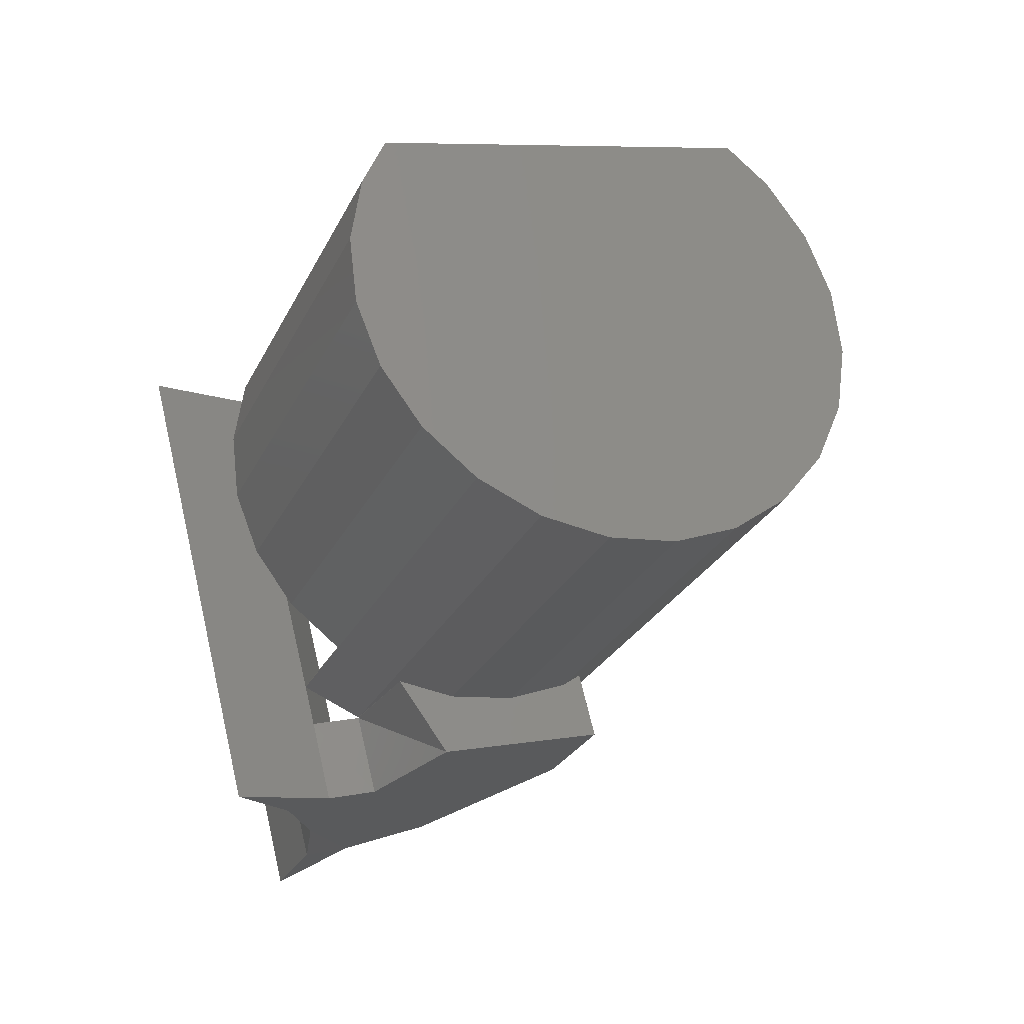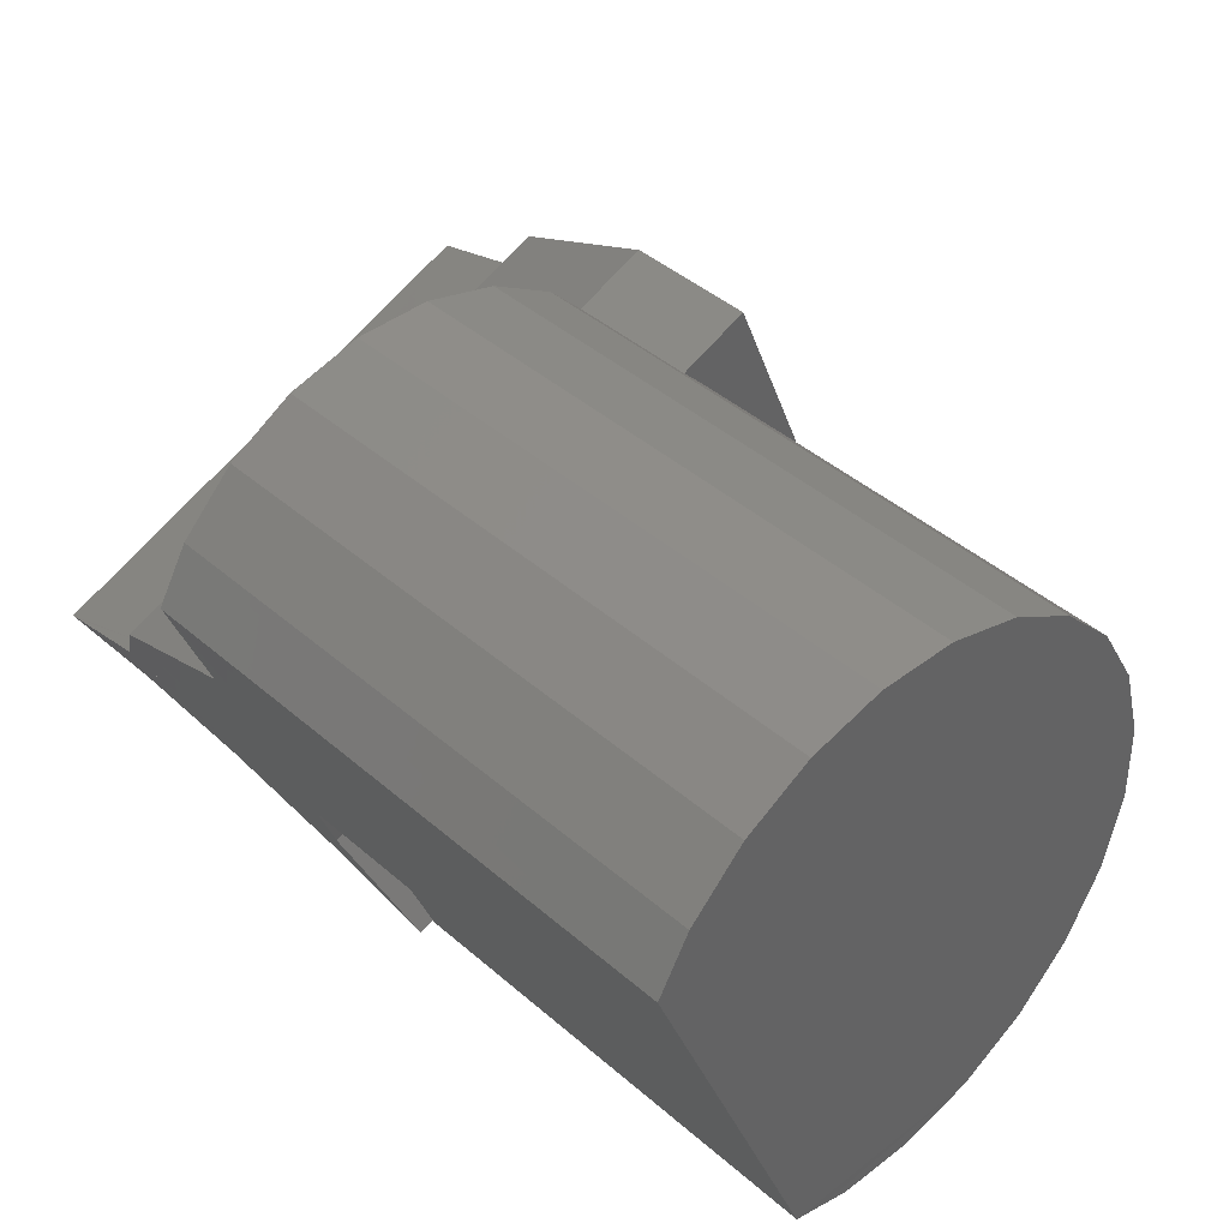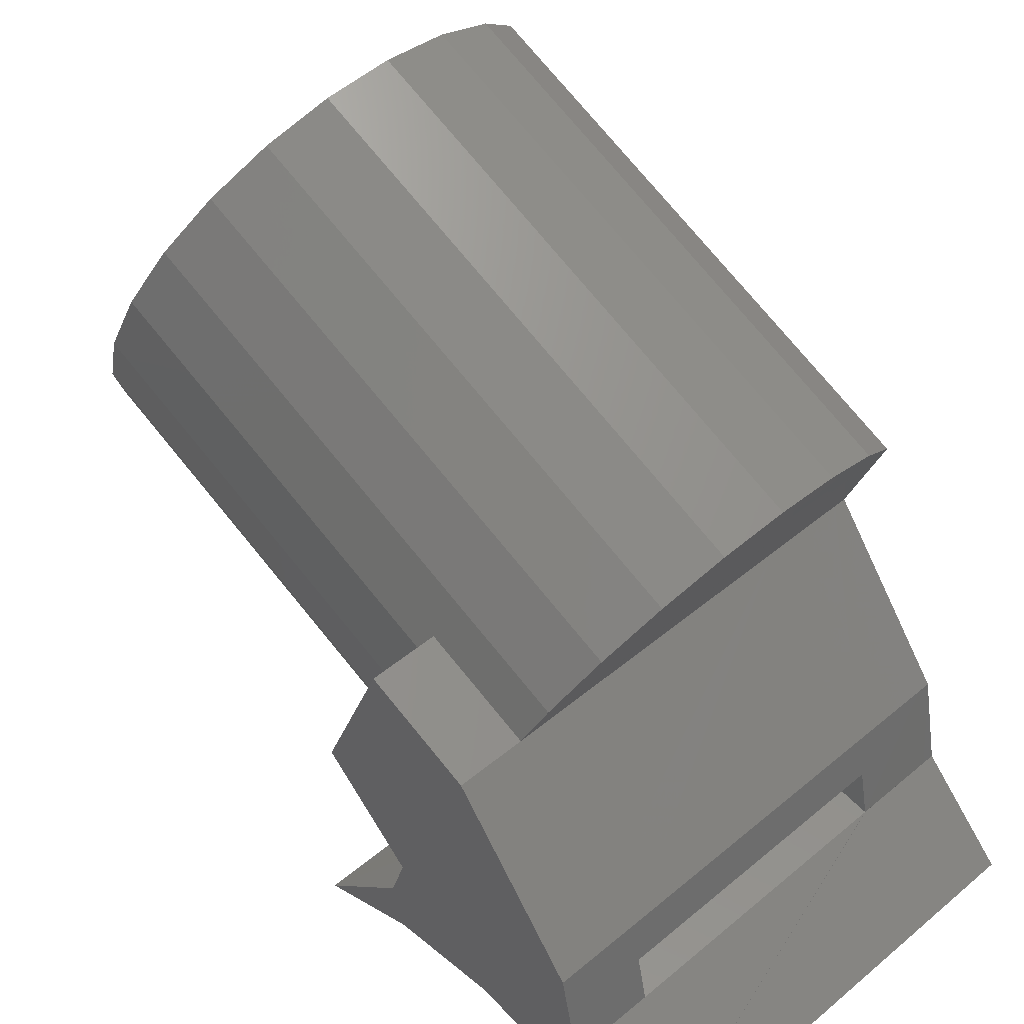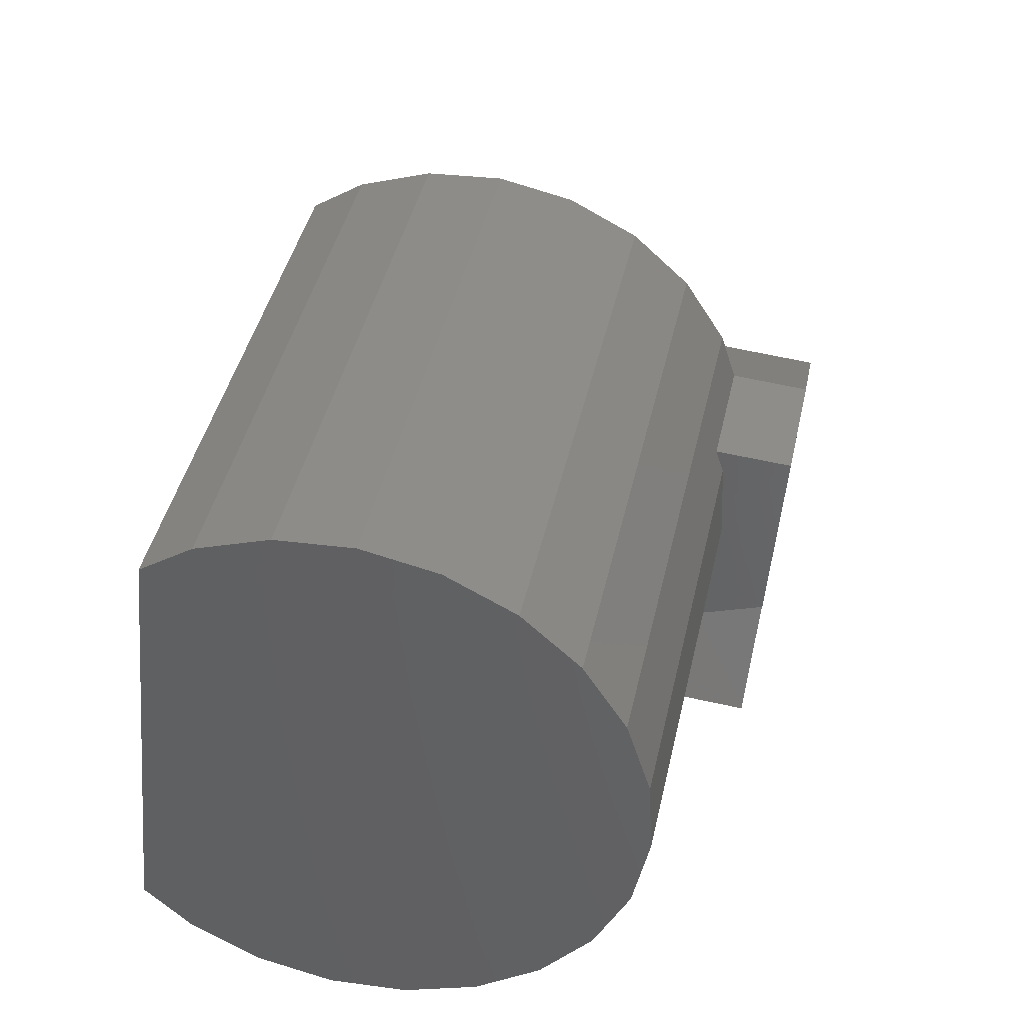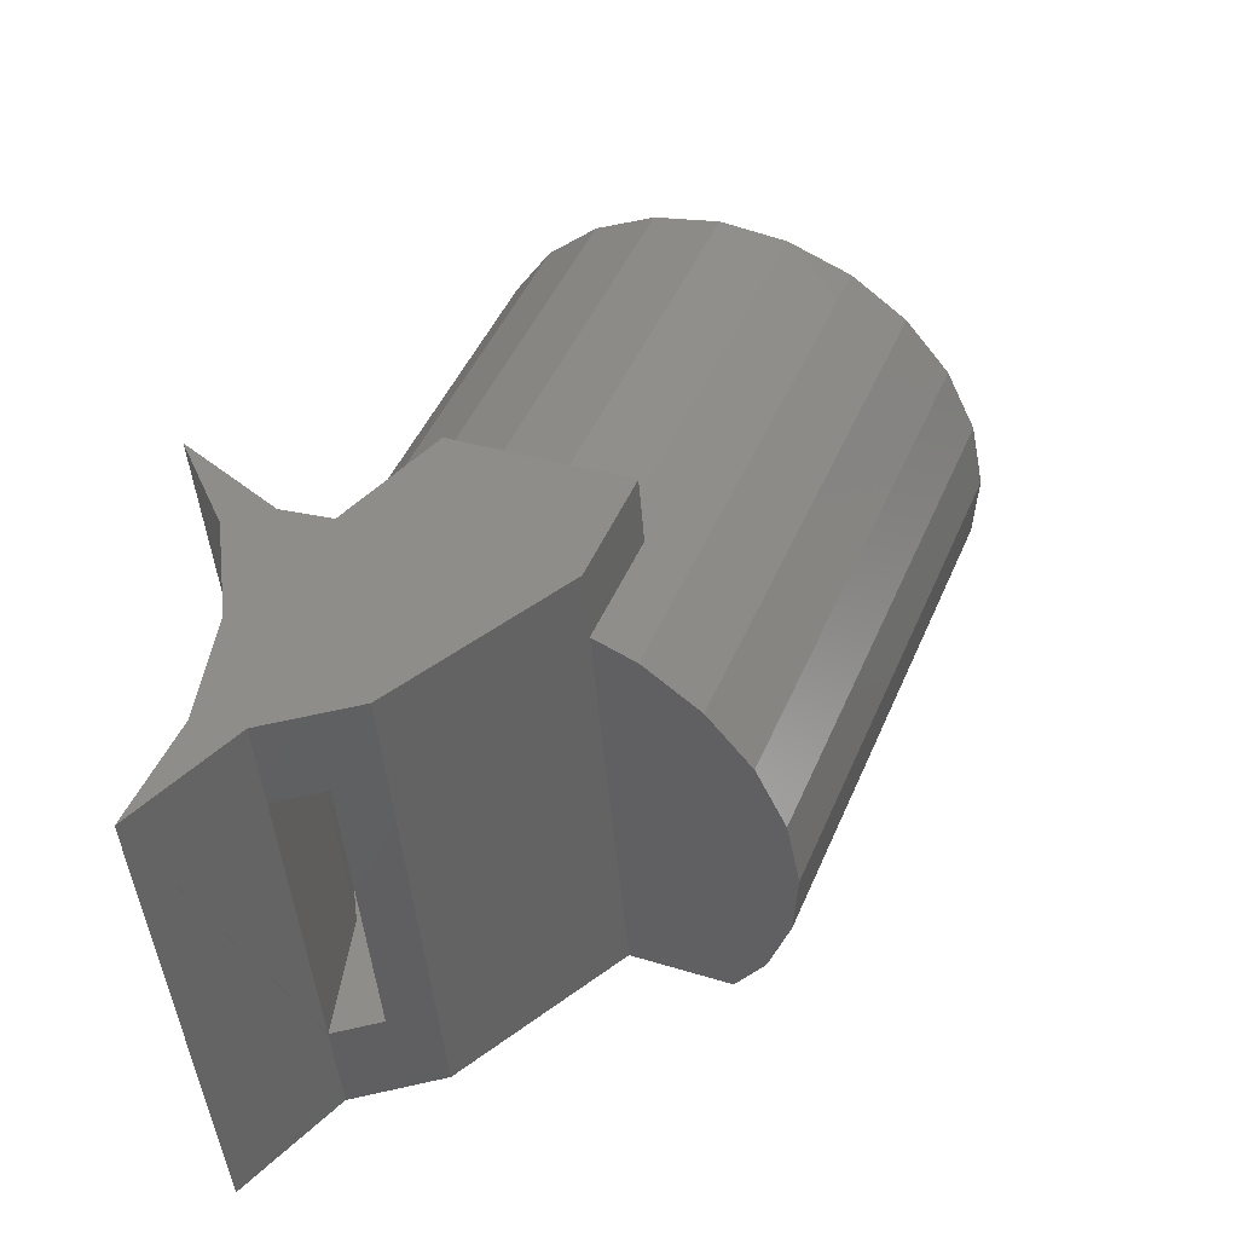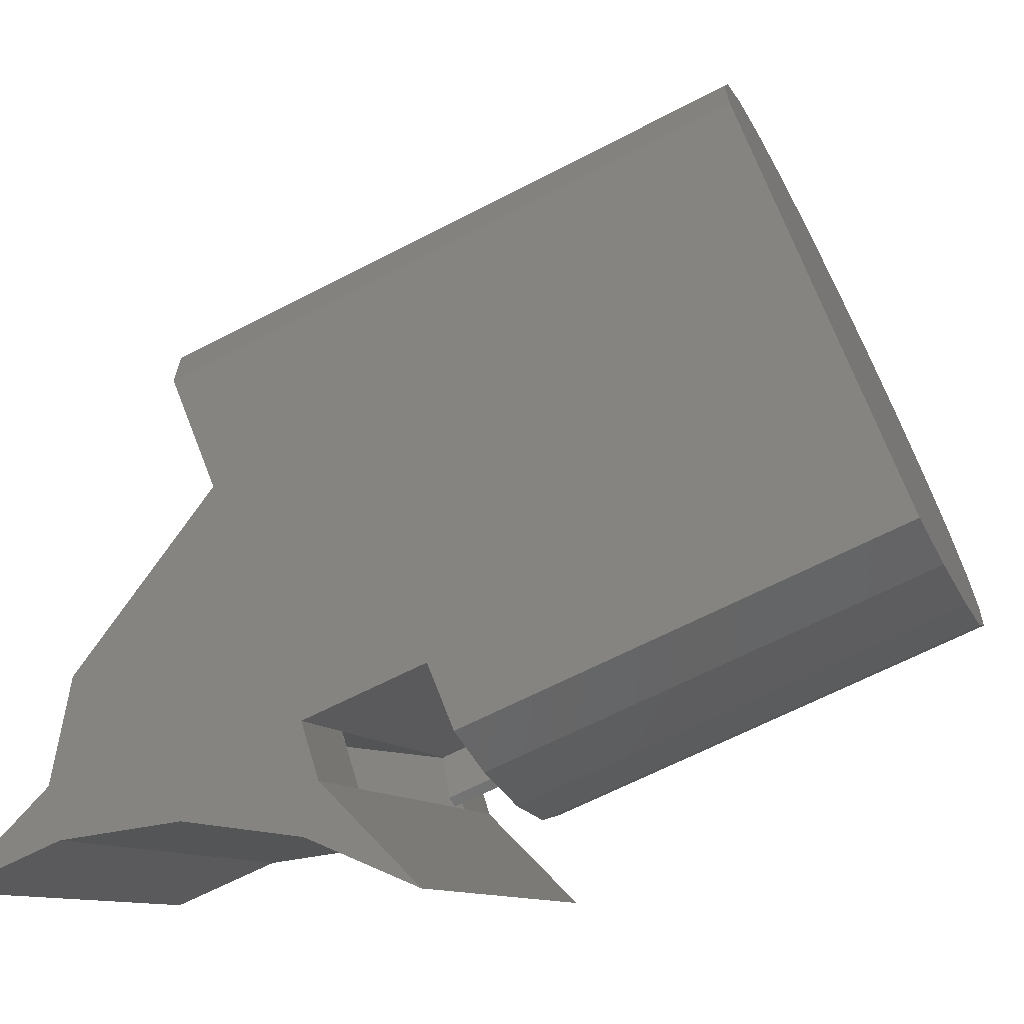
<metadata>
{"format":"stl","ext":"stl","renderer":"f3d","projection":"perspective","resolution":1024,"background":"white","views":[{"elev":68.4,"azim":-103.4,"up":"+Y"},{"elev":72.4,"azim":132.3,"up":"+Z"},{"elev":46.6,"azim":-43.4,"up":"+Z"},{"elev":62.8,"azim":-167.3,"up":"+Z"},{"elev":-45.2,"azim":-85.5,"up":"+Y"},{"elev":-10.2,"azim":106.4,"up":"+Z"}]}
</metadata>
<code>
# stl→obj: 147 verts, 315 faces
v -229 -0.07417 -35.38
v -228.7 -0.07411 -35.38
v -228.7 0.004859 -35.37
v -232.3 9.611 -33.29
v -228.2 10.29 -35.39
v -232.3 10.29 -35.39
v -228.7 9.612 -33.29
v -228.2 9.612 -33.29
v -228.7 -3.9 -39.12
v -228.2 0.4445 -37.33
v -228.2 -3.9 -39.12
v -248.7 0.4445 -37.33
v -248.7 -3.9 -39.12
v -232.3 5.11 -34.71
v -232.3 9.609 -33.3
v -232.3 10.29 -35.4
v -232.3 5.111 -32.69
v -232.3 -0.07735 -35.37
v -232.3 0.358 -33.29
v -244.4 9.607 -33.29
v -245 9.792 -33.21
v -244.4 14.25 -31.38
v -245 9.61 -33.28
v -245.1 9.608 -33.29
v -248.7 14.1 -39.15
v -248.7 10.29 -35.39
v -245.1 10.3 -35.38
v -248.7 9.762 -37.34
v -248.7 5.108 -34.7
v -248.7 5.104 -36.72
v -248.7 -0.07735 -35.37
v -244.7 5.306 -34.72
v -234 10.29 -35.39
v -245.2 14.13 -31.09
v -248.7 13.57 -29.76
v -244.6 9.508 -33.05
v -232.3 -0.07488 -35.38
v -245.1 -0.09064 -35.36
v -245.1 5.107 -32.69
v -245.1 0.7352 -31.44
v -248.7 0.7422 -31.44
v -245.1 0.3499 -33.29
v -228.7 6.089 -24.72
v -232.3 6.092 -24.73
v -232.3 0.7447 -31.45
v -228.2 6.089 -24.72
v -228.7 0.7447 -31.45
v -228.2 0.7449 -31.45
v -245.1 5.103 -34.72
v -244.7 5.106 -34.71
v -245.1 5.118 -34.69
v -248.7 9.607 -33.29
v -232.3 5.114 -34.72
v -248.7 10.71 -22.82
v -246.3 11.63 -25.03
v -245.2 10.71 -22.82
v -245.8 10.72 -22.82
v -244.6 14.15 -31.14
v -245.7 13.18 -28.8
v -246 12.14 -26.29
v -245.7 11.11 -23.77
v -245.2 6.088 -24.72
v -245.8 6.085 -24.73
v -228.2 14.1 -39.15
v -228.2 9.762 -37.34
v -228.7 14.25 -31.38
v -228.2 14.25 -31.38
v -228.2 5.104 -36.72
v -248.7 6.09 -24.72
v -245.7 1.713 -30.22
v -229.2 15.52 -34.49
v -228.2 31.41 -27.13
v -228.2 15.24 -33.79
v -229.2 31.7 -27.84
v -230 15.77 -35.1
v -230 31.95 -28.45
v -232.7 16.19 -36.11
v -232.7 32.37 -29.46
v -235.5 16.33 -36.46
v -235.5 32.51 -29.81
v -238.4 16.19 -36.11
v -238.4 32.37 -29.46
v -241 15.77 -35.1
v -241 31.95 -28.45
v -243.3 15.11 -33.48
v -243.3 31.28 -26.83
v -245.1 30.42 -24.72
v -243.3 10.47 -35.39
v -246.2 29.41 -22.27
v -246.1 8.6 -30.83
v -245.2 9.493 -33
v -246.5 28.32 -19.63
v -246.5 7.517 -28.19
v -246.2 27.24 -17
v -246.1 6.433 -25.56
v -246.3 6.997 -26.94
v -245.1 26.23 -14.54
v -245 5.424 -23.1
v -243.3 25.37 -12.44
v -243.3 4.557 -21
v -241 24.7 -10.82
v -241 3.892 -19.38
v -238.4 24.28 -9.801
v -238.4 3.474 -18.36
v -235.5 24.14 -9.454
v -235.5 3.331 -18.01
v -232.7 24.28 -9.801
v -232.7 3.474 -18.36
v -230 24.7 -10.82
v -230 3.892 -19.38
v -228.2 9.067 -18.78
v -228.2 4.433 -20.69
v -228.2 25.24 -12.13
v -228.2 9.153 -18.99
v -228.2 9.796 -20.56
v -232.8 16.01 -35.66
v -235.5 16.14 -35.99
v -230.3 15.61 -34.69
v -229.5 15.37 -34.12
v -228.7 15.14 -33.56
v -238.2 16.01 -35.66
v -240.8 15.61 -34.69
v -242.7 15.04 -33.31
v -242.9 14.97 -33.15
v -228.2 0.2073 -35.69
v -228.2 -3.53 -38.76
v -228.2 -0.06008 -35.43
v -228.7 -0.06017 -35.43
v -228.7 0.2072 -35.69
v -228.2 6.293 -35.39
v -228.2 5.157 -35.38
v -228.2 5.123 -35.39
v -228.7 5.157 -35.38
v -228.2 0.1623 -35.35
v -228.2 0.005 -35.37
v -228.2 -0.07396 -35.38
v -228.7 0.1621 -35.35
v -228.2 7.286 -33.79
v -228.2 0.6912 -31.73
v -228.2 4.511 -20.89
v -228.7 15.13 -33.53
v -243.5 14.69 -32.45
v -242.9 10.34 -35.06
v -243.5 10.05 -34.35
v -245.7 8.545 -30.71
v -246 7.508 -28.19
v -245.7 6.473 -25.68
f 1 2 3
f 4 5 6
f 5 4 7
f 5 7 8
f 9 10 11
f 10 9 12
f 12 9 13
f 14 15 16
f 15 14 17
f 17 14 18
f 17 18 19
f 20 21 22
f 21 20 23
f 21 23 24
f 25 26 27
f 1 9 2
f 9 1 13
f 28 26 25
f 26 28 29
f 29 28 30
f 29 30 31
f 27 32 33
f 21 34 22
f 34 21 24
f 34 24 35
f 4 36 15
f 36 4 7
f 4 22 7
f 22 4 15
f 12 31 30
f 31 12 13
f 37 13 1
f 13 37 18
f 13 18 38
f 39 23 20
f 23 39 24
f 39 20 15
f 39 15 17
f 15 17 4
f 17 17 4
f 40 41 42
f 41 38 42
f 41 31 38
f 43 44 45
f 46 47 48
f 47 46 45
f 45 46 43
f 49 32 50
f 32 49 27
f 32 33 50
f 50 33 14
f 33 14 16
f 39 17 42
f 42 17 19
f 24 51 27
f 51 24 39
f 24 27 52
f 52 27 26
f 39 38 51
f 38 39 42
f 47 19 18
f 19 47 45
f 1 18 37
f 18 1 2
f 18 2 47
f 40 42 45
f 45 42 19
f 31 49 38
f 49 50 38
f 38 50 14
f 38 18 14
f 51 38 14
f 18 53 37
f 51 32 27
f 54 55 35
f 55 54 56
f 56 54 57
f 34 58 22
f 58 34 59
f 59 34 35
f 59 35 55
f 59 55 60
f 60 55 61
f 61 55 56
f 52 35 24
f 57 62 56
f 62 57 63
f 20 22 15
f 16 6 53
f 14 32 51
f 32 14 33
f 25 5 64
f 5 25 6
f 6 25 16
f 13 38 31
f 26 27 29
f 25 33 16
f 33 25 27
f 65 64 5
f 8 66 67
f 66 8 7
f 66 7 66
f 66 7 22
f 68 28 65
f 28 68 30
f 28 64 65
f 64 28 25
f 29 52 26
f 52 29 41
f 41 29 31
f 52 54 35
f 54 52 69
f 69 52 41
f 69 41 70
f 62 63 44
f 70 63 69
f 63 70 44
f 44 40 45
f 40 44 70
f 12 68 10
f 68 12 30
f 70 41 40
f 70 41 40
f 71 72 73
f 72 71 74
f 75 74 71
f 74 75 76
f 77 76 75
f 76 77 78
f 79 78 77
f 78 79 80
f 81 80 79
f 80 81 82
f 83 82 81
f 82 83 84
f 85 84 83
f 84 85 86
f 85 87 86
f 87 85 21
f 21 85 88
f 21 88 23
f 21 89 87
f 89 21 90
f 90 21 23
f 90 23 91
f 90 92 89
f 92 90 93
f 93 94 92
f 94 93 95
f 95 93 96
f 95 97 94
f 97 95 98
f 98 95 63
f 98 99 97
f 99 98 100
f 101 100 102
f 100 101 99
f 103 102 104
f 102 103 101
f 105 104 106
f 104 105 103
f 107 106 108
f 106 107 105
f 109 108 110
f 108 109 107
f 111 110 112
f 110 111 113
f 110 113 109
f 113 73 72
f 73 113 114
f 114 113 111
f 73 114 115
f 73 115 67
f 82 72 80
f 72 82 84
f 72 84 86
f 72 86 113
f 113 86 87
f 113 87 89
f 113 89 92
f 113 92 94
f 113 94 97
f 113 97 99
f 113 99 101
f 113 101 109
f 109 101 107
f 107 101 103
f 107 103 105
f 76 78 80
f 76 78 80
f 72 74 80
f 74 76 80
f 74 76 80
f 77 116 117
f 116 77 75
f 116 75 118
f 118 75 71
f 118 71 119
f 119 71 73
f 119 73 120
f 120 73 67
f 120 67 66
f 77 81 79
f 81 77 117
f 81 117 121
f 81 121 83
f 83 121 122
f 83 122 85
f 85 122 123
f 85 123 124
f 125 11 10
f 11 125 126
f 126 125 127
f 125 128 127
f 128 125 129
f 128 126 127
f 126 128 11
f 11 128 9
f 130 68 65
f 68 130 131
f 68 131 132
f 68 132 125
f 68 125 10
f 132 129 125
f 129 132 131
f 129 131 133
f 134 125 132
f 125 134 127
f 127 134 135
f 127 135 136
f 132 137 134
f 137 132 131
f 137 131 133
f 8 130 5
f 130 8 138
f 130 138 134
f 130 134 131
f 131 134 132
f 138 137 134
f 137 138 8
f 137 8 7
f 130 65 5
f 48 138 8
f 138 48 134
f 134 48 139
f 134 139 135
f 139 3 135
f 3 139 47
f 47 139 48
f 135 137 134
f 137 135 3
f 48 8 46
f 43 8 7
f 8 43 46
f 67 46 8
f 46 67 140
f 116 121 117
f 121 116 122
f 122 116 118
f 122 118 141
f 122 141 123
f 123 141 66
f 123 66 124
f 124 66 142
f 142 66 22
f 126 127 136
f 128 136 127
f 136 128 2
f 2 126 136
f 126 2 11
f 11 2 9
f 136 135 139
f 2 135 136
f 135 2 3
f 139 2 136
f 2 139 47
f 47 139 48
f 124 88 85
f 88 124 143
f 142 143 124
f 143 142 144
f 22 144 142
f 144 22 20
f 58 20 22
f 20 58 36
f 59 36 58
f 36 59 145
f 60 145 59
f 145 60 146
f 61 146 60
f 146 61 147
f 56 147 61
f 147 56 62
f 57 69 63
f 69 57 54
f 115 140 67
f 140 115 114
f 111 140 114
f 140 111 112
f 44 40 45
f 40 44 70
f 111 140 114
f 140 111 112
f 110 102 112
f 102 110 108
f 102 108 104
f 104 108 106
f 112 98 63
f 98 112 100
f 100 112 102
f 43 62 44
f 140 43 46
f 62 112 63
f 112 62 43
f 112 43 140

</code>
